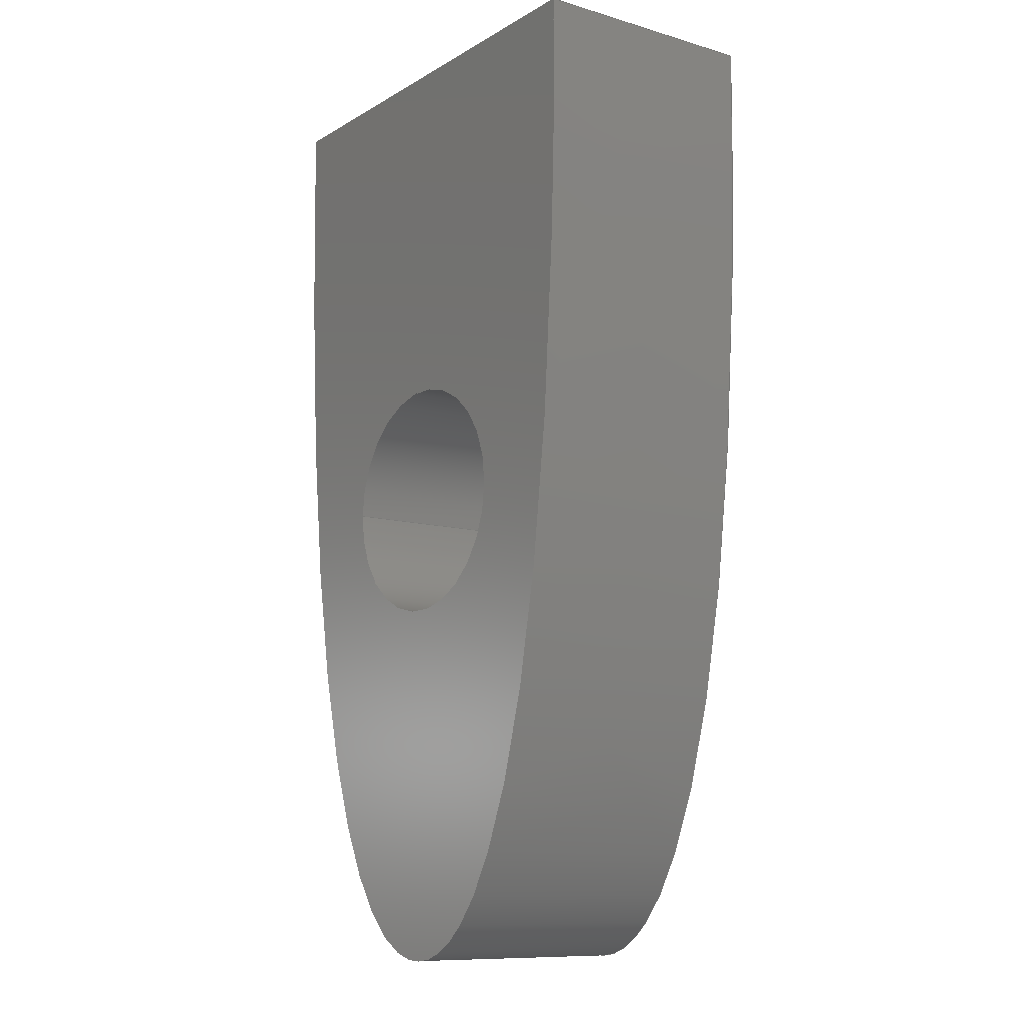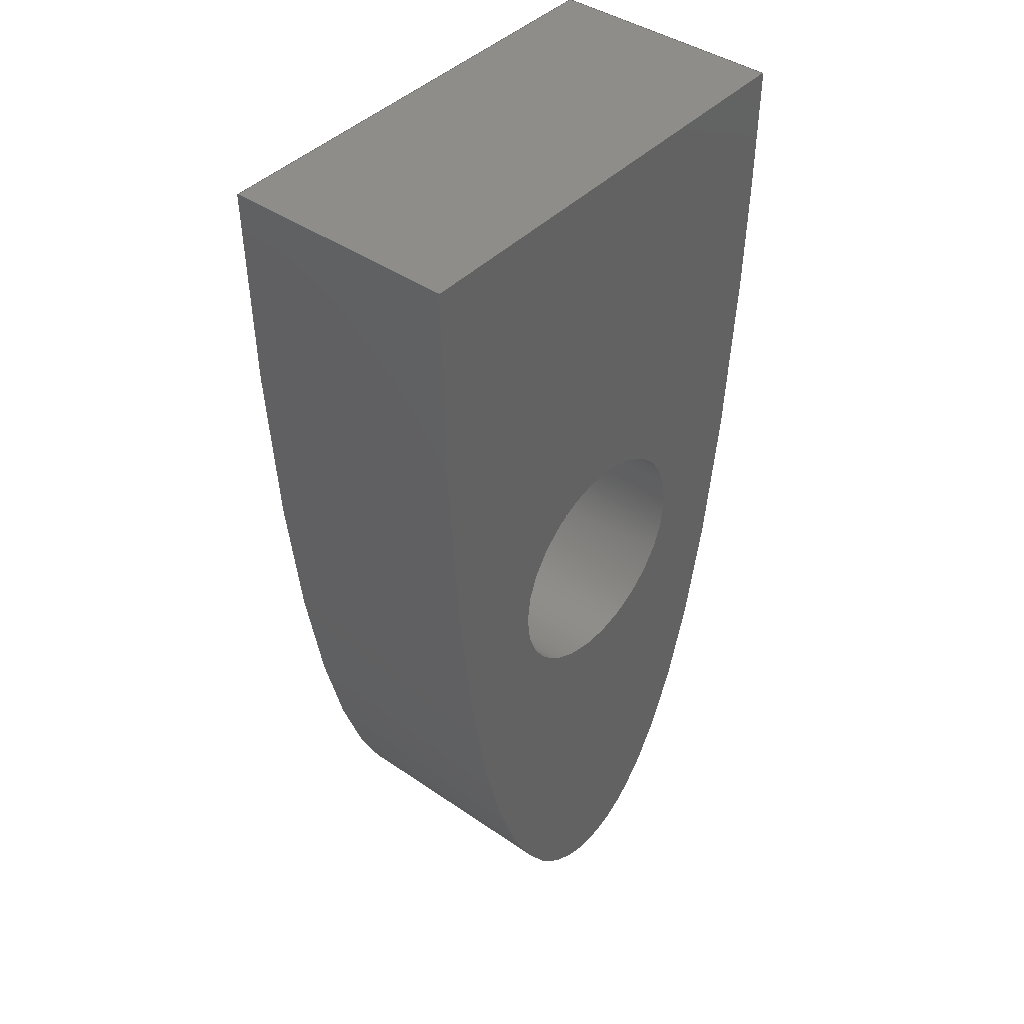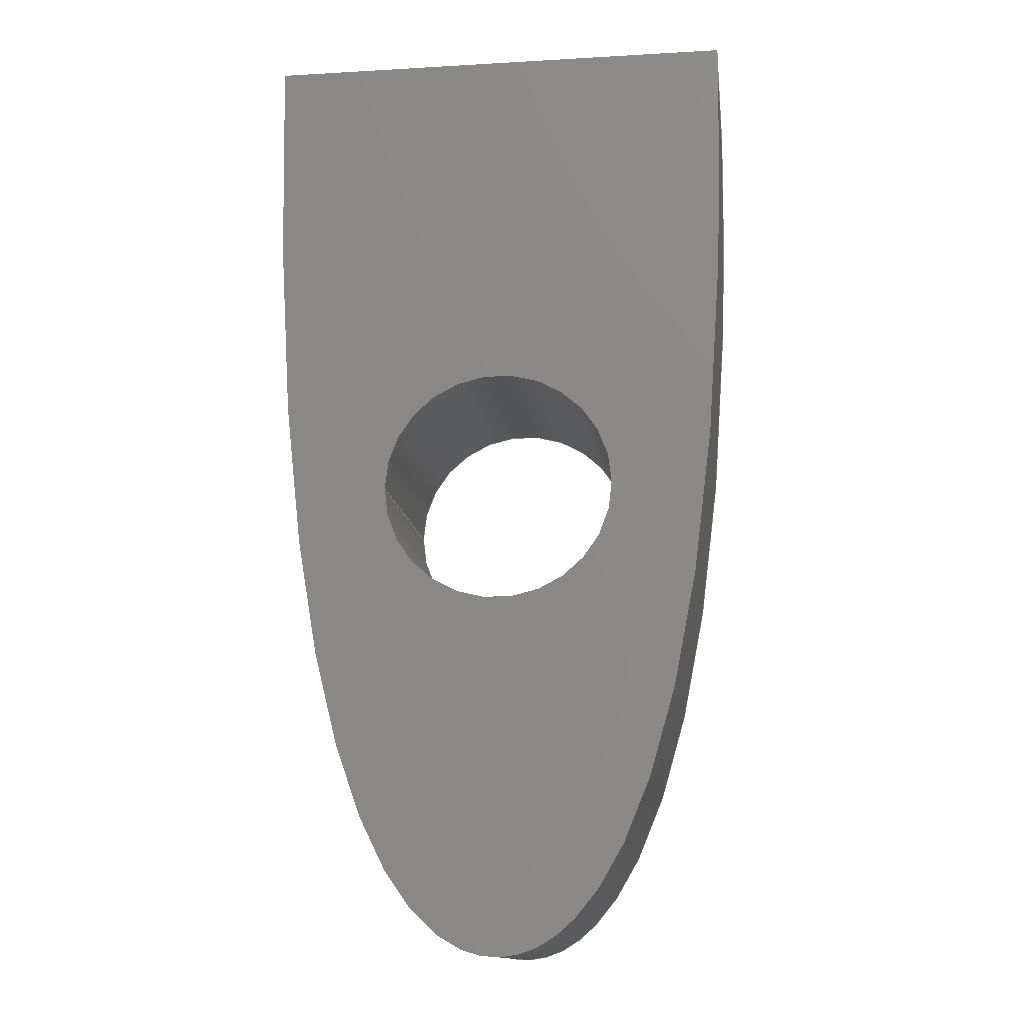
<metadata>
{"format":"step","ext":"stp","renderer":"f3d","projection":"perspective","resolution":1024,"background":"white","views":[{"elev":-10.6,"azim":54.4,"up":"+Y"},{"elev":42.0,"azim":-50.4,"up":"+Y"},{"elev":-13.8,"azim":7.3,"up":"+Y"}]}
</metadata>
<code>
ISO-10303-21;
DATA;
#1 = APPLICATION_CONTEXT ( 'configuration controlled 3d designs of mechanical parts and assemblies' ) ;
#2 = LOCAL_TIME ( 14, 7, 11, #49 ) ;
#3 =( NAMED_UNIT ( * ) PLANE_ANGLE_UNIT ( ) SI_UNIT ( $, .RADIAN. ) );
#4 = VERTEX_POINT ( 'NONE', #248 ) ;
#5 = CARTESIAN_POINT ( 'NONE',  ( 10, 40, 10 ) ) ;
#6 = DATE_AND_TIME ( #94, #56 ) ;
#7 = LINE ( 'NONE', #222, #237 ) ;
#8 = APPROVAL ( #250, 'UNSPECIFIED' ) ;
#9 = DIRECTION ( 'NONE',  ( 1, 0, 0 ) ) ;
#10 = VECTOR ( 'NONE', #213, 1000 ) ;
#11 = ORIENTED_EDGE ( 'NONE', *, *, #206, .F. ) ;
#12 = PERSON_AND_ORGANIZATION ( #142, #57 ) ;
#13 = CARTESIAN_POINT ( 'NONE',  ( -10, 40, 0 ) ) ;
#14 = ORIENTED_EDGE ( 'NONE', *, *, #215, .F. ) ;
#15 = ORIENTED_EDGE ( 'NONE', *, *, #88, .T. ) ;
#16 =( NAMED_UNIT ( * ) SI_UNIT ( $, .STERADIAN. ) SOLID_ANGLE_UNIT ( ) );
#17 = MECHANICAL_CONTEXT ( 'NONE', #152, 'mechanical' ) ;
#18 = EDGE_LOOP ( 'NONE', ( #93, #37, #162, #27 ) ) ;
#19 = DATE_TIME_ROLE ( 'creation_date' ) ;
#20 = VECTOR ( 'NONE', #232, 1000 ) ;
#21 = AXIS2_PLACEMENT_3D ( 'NONE', #82, #48, #140 ) ;
#22 = LINE ( 'NONE', #122, #20 ) ;
#23 = CARTESIAN_POINT ( 'NONE',  ( 0, -10, 0 ) ) ;
#24 = SECURITY_CLASSIFICATION_LEVEL ( 'unclassified' ) ;
#25 = CARTESIAN_POINT ( 'NONE',  ( 10, 40, 10 ) ) ;
#26 = CARTESIAN_POINT ( 'NONE',  ( -5, 20, 10 ) ) ;
#27 = ORIENTED_EDGE ( 'NONE', *, *, #131, .F. ) ;
#28 = COORDINATED_UNIVERSAL_TIME_OFFSET ( 3, 0, .AHEAD. ) ;
#29 = DIRECTION ( 'NONE',  ( 0, 0, 1 ) ) ;
#30 = PERSON_AND_ORGANIZATION ( #142, #57 ) ;
#31 = LOCAL_TIME ( 14, 7, 11, #95 ) ;
#32 = DIRECTION ( 'NONE',  ( 0, 0, 1 ) ) ;
#33 = APPLICATION_PROTOCOL_DEFINITION ( 'international standard', 'config_control_design', 1994, #152 ) ;
#34 = DIRECTION ( 'NONE',  ( 0, 0, -1 ) ) ;
#35 = CARTESIAN_POINT ( 'NONE',  ( -10, 10, 1.735e-15 ) ) ;
#36 = CALENDAR_DATE ( 2018, 25, 12 ) ;
#37 = ORIENTED_EDGE ( 'NONE', *, *, #160, .T. ) ;
#38 = CARTESIAN_POINT ( 'NONE',  ( -10, 40, 10 ) ) ;
#39 = AXIS2_PLACEMENT_3D ( 'NONE', #253, #192, #236 ) ;
#40 = PRODUCT_DEFINITION_SHAPE ( 'NONE', 'NONE',  #53 ) ;
#41 = PERSON_AND_ORGANIZATION ( #142, #57 ) ;
#42 = DIRECTION ( 'NONE',  ( 0, -0, 1 ) ) ;
#43 = ORIENTED_EDGE ( 'NONE', *, *, #148, .T. ) ;
#44 = COORDINATED_UNIVERSAL_TIME_OFFSET ( 3, 0, .AHEAD. ) ;
#45 = ADVANCED_FACE ( 'NONE', ( #145 ), #71, .F. ) ;
#46 = CIRCLE ( 'NONE', #205, 5 ) ;
#47 = SHAPE_DEFINITION_REPRESENTATION ( #40, #229 ) ;
#48 = DIRECTION ( 'NONE',  ( -0, -0, -1 ) ) ;
#49 = COORDINATED_UNIVERSAL_TIME_OFFSET ( 3, 0, .AHEAD. ) ;
#50 = CARTESIAN_POINT ( 'NONE',  ( 0, 20, 10 ) ) ;
#51 = ORIENTED_EDGE ( 'NONE', *, *, #165, .F. ) ;
#52 = LOCAL_TIME ( 14, 7, 11, #44 ) ;
#53 = PRODUCT_DEFINITION ( 'UNKNOWN', '', #102, #66 ) ;
#54 = AXIS2_PLACEMENT_3D ( 'NONE', #179, #62, #9 ) ;
#55 = LINE ( 'NONE', #149, #10 ) ;
#56 = LOCAL_TIME ( 14, 7, 11, #158 ) ;
#57 = ORGANIZATION ( 'UNSPECIFIED', 'UNSPECIFIED', '' ) ;
#58 = DIRECTION ( 'NONE',  ( -0, -0, -1 ) ) ;
#59 = CARTESIAN_POINT ( 'NONE',  ( 10, 40, 0 ) ) ;
#60 = VERTEX_POINT ( 'NONE', #26 ) ;
#61 = CARTESIAN_POINT ( 'NONE',  ( 0, 20, 10 ) ) ;
#62 = DIRECTION ( 'NONE',  ( 0, 0, 1 ) ) ;
#63 = ORIENTED_EDGE ( 'NONE', *, *, #148, .F. ) ;
#64 = LINE ( 'NONE', #218, #65 ) ;
#65 = VECTOR ( 'NONE', #207, 1000 ) ;
#66 = DESIGN_CONTEXT ( 'detailed design', #1, 'design' ) ;
#67 = EDGE_LOOP ( 'NONE', ( #80, #172, #227, #43 ) ) ;
#68 = PERSON_AND_ORGANIZATION_ROLE ( 'design_supplier' ) ;
#69 = PERSON_AND_ORGANIZATION ( #142, #57 ) ;
#70 = CARTESIAN_POINT ( 'NONE',  ( -10, 40, 1.735e-15 ) ) ;
#71 = CYLINDRICAL_SURFACE ( 'NONE', #21, 5 ) ;
#72 =( LENGTH_UNIT ( ) NAMED_UNIT ( * ) SI_UNIT ( .MILLI., .METRE. ) );
#73 = PERSON_AND_ORGANIZATION_ROLE ( 'creator' ) ;
#74 = APPROVAL_PERSON_ORGANIZATION ( #245, #244, #194 ) ;
#75 = CARTESIAN_POINT ( 'NONE',  ( 10, 10, 10 ) ) ;
#76 = CARTESIAN_POINT ( 'NONE',  ( -10, 40, 10 ) ) ;
#77 = CARTESIAN_POINT ( 'NONE',  ( -10, 40, 0 ) ) ;
#78 = ORIENTED_EDGE ( 'NONE', *, *, #178, .T. ) ;
#79 = AXIS2_PLACEMENT_3D ( 'NONE', #226, #119, #174 ) ;
#80 = ORIENTED_EDGE ( 'NONE', *, *, #103, .F. ) ;
#81 = ORIENTED_EDGE ( 'NONE', *, *, #131, .T. ) ;
#82 = CARTESIAN_POINT ( 'NONE',  ( 0, 20, 10 ) ) ;
#83 = DIRECTION ( 'NONE',  ( -0, -0, -1 ) ) ;
#84 = DIRECTION ( 'NONE',  ( -1, 0, -0 ) ) ;
#85 = ORIENTED_EDGE ( 'NONE', *, *, #206, .T. ) ;
#86 = CC_DESIGN_DATE_AND_TIME_ASSIGNMENT ( #120, #19, ( #53 ) ) ;
#87 = AXIS2_PLACEMENT_3D ( 'NONE', #154, #34, #242 ) ;
#88 = EDGE_CURVE ( 'NONE', #197, #97, #186, .T. ) ;
#89 = CARTESIAN_POINT ( 'NONE',  ( 10, 10, 1.735e-15 ) ) ;
#90 = CARTESIAN_POINT ( 'NONE',  ( 0, 0, 0 ) ) ;
#91 = APPROVAL_STATUS ( 'not_yet_approved' ) ;
#92 = CARTESIAN_POINT ( 'NONE',  ( 0, -10, 10 ) ) ;
#93 = ORIENTED_EDGE ( 'NONE', *, *, #115, .T. ) ;
#94 = CALENDAR_DATE ( 2018, 25, 12 ) ;
#95 = COORDINATED_UNIVERSAL_TIME_OFFSET ( 3, 0, .AHEAD. ) ;
#96 = CARTESIAN_POINT ( 'NONE',  ( -10, 40, 10 ) ) ;
#97 = VERTEX_POINT ( 'NONE', #13 ) ;
#98 = MANIFOLD_SOLID_BREP ( 'Boss-Extrude2', #117 ) ;
#99 = FACE_OUTER_BOUND ( 'NONE', #18, .T. ) ;
#100 = CIRCLE ( 'NONE', #54, 5 ) ;
#101 = DIRECTION ( 'NONE',  ( 1, 0, 0 ) ) ;
#102 = PRODUCT_DEFINITION_FORMATION_WITH_SPECIFIED_SOURCE ( 'ANY', '', #107, .NOT_KNOWN. ) ;
#103 = EDGE_CURVE ( 'NONE', #97, #246, #22, .T. ) ;
#104 = FACE_BOUND ( 'NONE', #212, .T. ) ;
#105 = PERSON_AND_ORGANIZATION_ROLE ( 'classification_officer' ) ;
#106 = PLANE ( 'NONE',  #223 ) ;
#107 = PRODUCT ( 'parabcyl', 'parabcyl', '', ( #17 ) ) ;
#108 = EDGE_LOOP ( 'NONE', ( #111, #78, #81, #11 ) ) ;
#109 = DIRECTION ( 'NONE',  ( -0, -0, -1 ) ) ;
#110 = PERSON_AND_ORGANIZATION_ROLE ( 'design_owner' ) ;
#111 = ORIENTED_EDGE ( 'NONE', *, *, #160, .F. ) ;
#112 = APPROVAL_ROLE ( '' ) ;
#113 = CARTESIAN_POINT ( 'NONE',  ( 10, 10, 10 ) ) ;
#114 = SECURITY_CLASSIFICATION ( '', '', #24 ) ;
#115 = EDGE_CURVE ( 'NONE', #60, #4, #46, .T. ) ;
#116 = CARTESIAN_POINT ( 'NONE',  ( 10, 10, 0 ) ) ;
#117 = CLOSED_SHELL ( 'NONE', ( #230, #121, #209, #185, #139, #45 ) ) ;
#118 = CALENDAR_DATE ( 2018, 25, 12 ) ;
#119 = DIRECTION ( 'NONE',  ( 0, 0, 1 ) ) ;
#120 = DATE_AND_TIME ( #243, #31 ) ;
#121 = ADVANCED_FACE ( 'NONE', ( #161, #104 ), #106, .F. ) ;
#122 = CARTESIAN_POINT ( 'NONE',  ( -10, 40, 0 ) ) ;
#123 = CARTESIAN_POINT ( 'NONE',  ( 0, 0, 10 ) ) ;
#124 = CARTESIAN_POINT ( 'NONE',  ( 10, 40, 0 ) ) ;
#125 = VECTOR ( 'NONE', #83, 1000 ) ;
#126 = CC_DESIGN_PERSON_AND_ORGANIZATION_ASSIGNMENT ( #12, #105, ( #114 ) ) ;
#127 = CARTESIAN_POINT ( 'NONE',  ( -10, 40, 10 ) ) ;
#128 = APPROVAL_DATE_TIME ( #211, #171 ) ;
#129 = DIRECTION ( 'NONE',  ( -1, 0, 0 ) ) ;
#130 = CARTESIAN_POINT ( 'NONE',  ( 0, -10, 10 ) ) ;
#131 = EDGE_CURVE ( 'NONE', #60, #166, #55, .T. ) ;
#132 = PLANE ( 'NONE',  #233 ) ;
#133 = VERTEX_POINT ( 'NONE', #25 ) ;
#134 = ORIENTED_EDGE ( 'NONE', *, *, #178, .F. ) ;
#135 = CARTESIAN_POINT ( 'NONE',  ( -10, 10, 0 ) ) ;
#136 = AXIS2_PLACEMENT_3D ( 'NONE', #90, #32, #238 ) ;
#137 = EDGE_CURVE ( 'NONE', #166, #235, #150, .T. ) ;
#138 = DATE_TIME_ROLE ( 'classification_date' ) ;
#139 = ADVANCED_FACE ( 'NONE', ( #208 ), #201, .F. ) ;
#140 = DIRECTION ( 'NONE',  ( -1, 0, 0 ) ) ;
#141 = B_SPLINE_CURVE_WITH_KNOTS ( 'NONE', 3,
 ( #77, #135, #23, #116, #124 ),
 .UNSPECIFIED., .F., .F.,
 ( 4, 1, 4 ),
 ( 0, 0.5, 1 ),
 .UNSPECIFIED. ) ;
#142 = PERSON ( 'UNSPECIFIED', 'UNSPECIFIED', 'UNSPECIFIED', ('UNSPECIFIED'), ('UNSPECIFIED'), ('UNSPECIFIED') ) ;
#143 = DIRECTION ( 'NONE',  ( 0, 0, -1 ) ) ;
#144 = CC_DESIGN_PERSON_AND_ORGANIZATION_ASSIGNMENT ( #69, #73, ( #53 ) ) ;
#145 = FACE_OUTER_BOUND ( 'NONE', #108, .T. ) ;
#146 = DATE_AND_TIME ( #198, #52 ) ;
#147 = CYLINDRICAL_SURFACE ( 'NONE', #224, 5 ) ;
#148 = EDGE_CURVE ( 'NONE', #133, #246, #64, .T. ) ;
#149 = CARTESIAN_POINT ( 'NONE',  ( -5, 20, 10 ) ) ;
#150 = CIRCLE ( 'NONE', #39, 5 ) ;
#151 = PERSON_AND_ORGANIZATION ( #142, #57 ) ;
#152 = APPLICATION_CONTEXT ( 'configuration controlled 3d designs of mechanical parts and assemblies' ) ;
#153 = CARTESIAN_POINT ( 'NONE',  ( -10, 40, 10 ) ) ;
#154 = CARTESIAN_POINT ( 'NONE',  ( 0, 0, 0 ) ) ;
#155 = ORIENTED_EDGE ( 'NONE', *, *, #215, .T. ) ;
#156 = CIRCLE ( 'NONE', #79, 5 ) ;
#157 = VECTOR ( 'NONE', #101, 1000 ) ;
#158 = COORDINATED_UNIVERSAL_TIME_OFFSET ( 3, 0, .AHEAD. ) ;
#159 = CC_DESIGN_PERSON_AND_ORGANIZATION_ASSIGNMENT ( #41, #68, ( #102 ) ) ;
#160 = EDGE_CURVE ( 'NONE', #4, #235, #7, .T. ) ;
#161 = FACE_OUTER_BOUND ( 'NONE', #202, .T. ) ;
#162 = ORIENTED_EDGE ( 'NONE', *, *, #137, .F. ) ;
#163 = LINE ( 'NONE', #153, #157 ) ;
#164 = CC_DESIGN_APPROVAL ( #244, ( #53 ) ) ;
#165 = EDGE_CURVE ( 'NONE', #197, #133, #163, .T. ) ;
#166 = VERTEX_POINT ( 'NONE', #183 ) ;
#167 = ORIENTED_EDGE ( 'NONE', *, *, #103, .T. ) ;
#168 = FACE_OUTER_BOUND ( 'NONE', #181, .T. ) ;
#169 = B_SPLINE_CURVE_WITH_KNOTS ( 'NONE', 3,
 ( #76, #220, #92, #113, #5 ),
 .UNSPECIFIED., .F., .F.,
 ( 4, 1, 4 ),
 ( 0, 0.5, 1 ),
 .UNSPECIFIED. ) ;
#170 = DIRECTION ( 'NONE',  ( 1, 0, 0 ) ) ;
#171 = APPROVAL ( #91, 'UNSPECIFIED' ) ;
#172 = ORIENTED_EDGE ( 'NONE', *, *, #88, .F. ) ;
#173 = CARTESIAN_POINT ( 'NONE',  ( 10, 40, 10 ) ) ;
#174 = DIRECTION ( 'NONE',  ( 1, 0, 0 ) ) ;
#175 = APPLICATION_PROTOCOL_DEFINITION ( 'international standard', 'config_control_design', 1994, #1 ) ;
#176 = DATE_AND_TIME ( #118, #200 ) ;
#177 = CC_DESIGN_PERSON_AND_ORGANIZATION_ASSIGNMENT ( #182, #249, ( #102 ) ) ;
#178 = EDGE_CURVE ( 'NONE', #4, #60, #100, .T. ) ;
#179 = CARTESIAN_POINT ( 'NONE',  ( 0, 20, 10 ) ) ;
#180 = ORIENTED_EDGE ( 'NONE', *, *, #115, .F. ) ;
#181 = EDGE_LOOP ( 'NONE', ( #167, #225 ) ) ;
#182 = PERSON_AND_ORGANIZATION ( #142, #57 ) ;
#183 = CARTESIAN_POINT ( 'NONE',  ( -5, 20, 0 ) ) ;
#184 = DIRECTION ( 'NONE',  ( 0, 1, 0 ) ) ;
#185 = ADVANCED_FACE ( 'NONE', ( #228 ), #132, .T. ) ;
#186 = LINE ( 'NONE', #247, #125 ) ;
#187 = CC_DESIGN_APPROVAL ( #171, ( #102 ) ) ;
#188 = CC_DESIGN_DATE_AND_TIME_ASSIGNMENT ( #6, #138, ( #114 ) ) ;
#189 = CARTESIAN_POINT ( 'NONE',  ( -10, 10, 10 ) ) ;
#190 = EDGE_CURVE ( 'NONE', #97, #246, #141, .T. ) ;
#191 = EDGE_LOOP ( 'NONE', ( #231, #85 ) ) ;
#192 = DIRECTION ( 'NONE',  ( 0, 0, 1 ) ) ;
#193 = CARTESIAN_POINT ( 'NONE',  ( 5, 20, 0 ) ) ;
#194 = APPROVAL_ROLE ( '' ) ;
#195 = UNCERTAINTY_MEASURE_WITH_UNIT (LENGTH_MEASURE( 1e-05 ), #72, 'distance_accuracy_value', 'NONE');
#196 = PLANE ( 'NONE',  #87 ) ;
#197 = VERTEX_POINT ( 'NONE', #96 ) ;
#198 = CALENDAR_DATE ( 2018, 25, 12 ) ;
#199 = CC_DESIGN_PERSON_AND_ORGANIZATION_ASSIGNMENT ( #151, #110, ( #107 ) ) ;
#200 = LOCAL_TIME ( 14, 7, 11, #28 ) ;
#201 = B_SPLINE_SURFACE_WITH_KNOTS ( 'NONE', 3, 1, ( 
 ( #127, #70 ),
 ( #189, #35 ),
 ( #130, #255 ),
 ( #75, #89 ),
 ( #173, #217 ) ),
 .UNSPECIFIED., .F., .F., .F.,
 ( 4, 1, 4 ),
 ( 2, 2 ),
 ( 0, 0.5, 1 ),
 ( 0, 1 ),
 .UNSPECIFIED. ) ;
#202 = EDGE_LOOP ( 'NONE', ( #51, #155 ) ) ;
#203 = APPROVAL_PERSON_ORGANIZATION ( #252, #8, #210 ) ;
#204 = FACE_BOUND ( 'NONE', #191, .T. ) ;
#205 = AXIS2_PLACEMENT_3D ( 'NONE', #50, #29, #170 ) ;
#206 = EDGE_CURVE ( 'NONE', #235, #166, #156, .T. ) ;
#207 = DIRECTION ( 'NONE',  ( -0, -0, -1 ) ) ;
#208 = FACE_OUTER_BOUND ( 'NONE', #251, .T. ) ;
#209 = ADVANCED_FACE ( 'NONE', ( #168, #204 ), #196, .T. ) ;
#210 = APPROVAL_ROLE ( '' ) ;
#211 = DATE_AND_TIME ( #36, #2 ) ;
#212 = EDGE_LOOP ( 'NONE', ( #180, #134 ) ) ;
#213 = DIRECTION ( 'NONE',  ( -0, -0, -1 ) ) ;
#214 = PRODUCT_RELATED_PRODUCT_CATEGORY ( 'detail', '', ( #107 ) ) ;
#215 = EDGE_CURVE ( 'NONE', #197, #133, #169, .T. ) ;
#216 = APPROVAL_DATE_TIME ( #146, #8 ) ;
#217 = CARTESIAN_POINT ( 'NONE',  ( 10, 40, 1.735e-15 ) ) ;
#218 = CARTESIAN_POINT ( 'NONE',  ( 10, 40, 10 ) ) ;
#219 = ORIENTED_EDGE ( 'NONE', *, *, #190, .T. ) ;
#220 = CARTESIAN_POINT ( 'NONE',  ( -10, 10, 10 ) ) ;
#221 = CC_DESIGN_SECURITY_CLASSIFICATION ( #114, ( #102 ) ) ;
#222 = CARTESIAN_POINT ( 'NONE',  ( 5, 20, 10 ) ) ;
#223 = AXIS2_PLACEMENT_3D ( 'NONE', #123, #143, #84 ) ;
#224 = AXIS2_PLACEMENT_3D ( 'NONE', #61, #58, #129 ) ;
#225 = ORIENTED_EDGE ( 'NONE', *, *, #190, .F. ) ;
#226 = CARTESIAN_POINT ( 'NONE',  ( -0, 20, 0 ) ) ;
#227 = ORIENTED_EDGE ( 'NONE', *, *, #165, .T. ) ;
#228 = FACE_OUTER_BOUND ( 'NONE', #67, .T. ) ;
#229 = ADVANCED_BREP_SHAPE_REPRESENTATION ( 'parabcyl', ( #98, #136 ), #234 ) ;
#230 = ADVANCED_FACE ( 'NONE', ( #99 ), #147, .F. ) ;
#231 = ORIENTED_EDGE ( 'NONE', *, *, #137, .T. ) ;
#232 = DIRECTION ( 'NONE',  ( 1, 0, 0 ) ) ;
#233 = AXIS2_PLACEMENT_3D ( 'NONE', #38, #184, #42 ) ;
#234 =( GEOMETRIC_REPRESENTATION_CONTEXT ( 3 ) GLOBAL_UNCERTAINTY_ASSIGNED_CONTEXT ( ( #195 ) ) GLOBAL_UNIT_ASSIGNED_CONTEXT ( ( #72, #3, #16 ) ) REPRESENTATION_CONTEXT ( 'NONE', 'WORKASPACE' ) );
#235 = VERTEX_POINT ( 'NONE', #193 ) ;
#236 = DIRECTION ( 'NONE',  ( 1, 0, 0 ) ) ;
#237 = VECTOR ( 'NONE', #109, 1000 ) ;
#238 = DIRECTION ( 'NONE',  ( 1, 0, 0 ) ) ;
#239 = APPROVAL_DATE_TIME ( #176, #244 ) ;
#240 = APPROVAL_STATUS ( 'not_yet_approved' ) ;
#241 = APPROVAL_PERSON_ORGANIZATION ( #30, #171, #112 ) ;
#242 = DIRECTION ( 'NONE',  ( -1, 0, -0 ) ) ;
#243 = CALENDAR_DATE ( 2018, 25, 12 ) ;
#244 = APPROVAL ( #240, 'UNSPECIFIED' ) ;
#245 = PERSON_AND_ORGANIZATION ( #142, #57 ) ;
#246 = VERTEX_POINT ( 'NONE', #59 ) ;
#247 = CARTESIAN_POINT ( 'NONE',  ( -10, 40, 10 ) ) ;
#248 = CARTESIAN_POINT ( 'NONE',  ( 5, 20, 10 ) ) ;
#249 = PERSON_AND_ORGANIZATION_ROLE ( 'creator' ) ;
#250 = APPROVAL_STATUS ( 'not_yet_approved' ) ;
#251 = EDGE_LOOP ( 'NONE', ( #219, #63, #14, #15 ) ) ;
#252 = PERSON_AND_ORGANIZATION ( #142, #57 ) ;
#253 = CARTESIAN_POINT ( 'NONE',  ( -0, 20, 0 ) ) ;
#254 = CC_DESIGN_APPROVAL ( #8, ( #114 ) ) ;
#255 = CARTESIAN_POINT ( 'NONE',  ( 0, -10, 1.735e-15 ) ) ;
ENDSEC;
END-ISO-10303-21;

</code>
